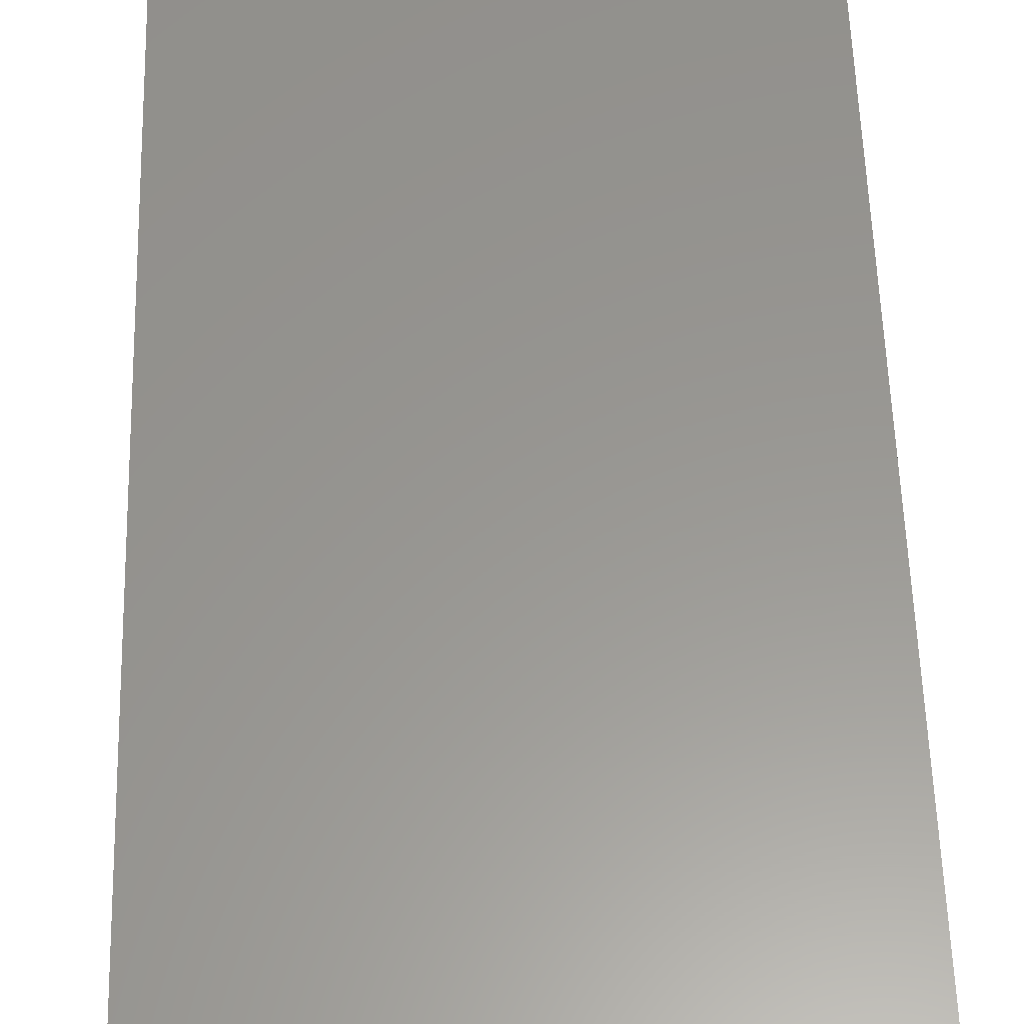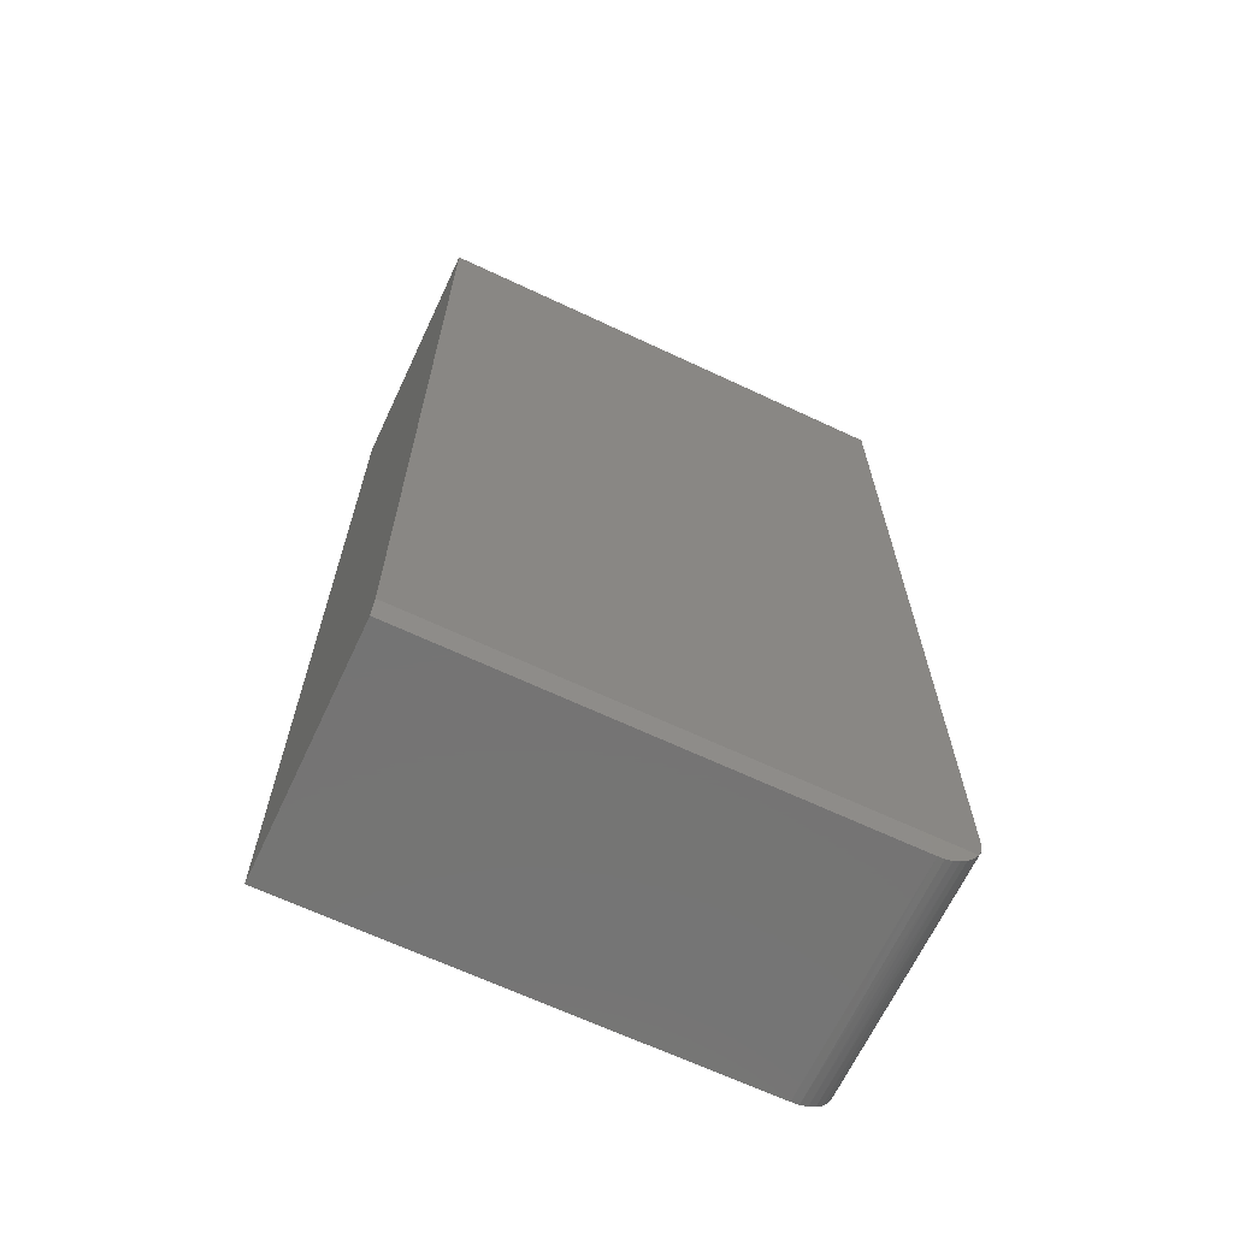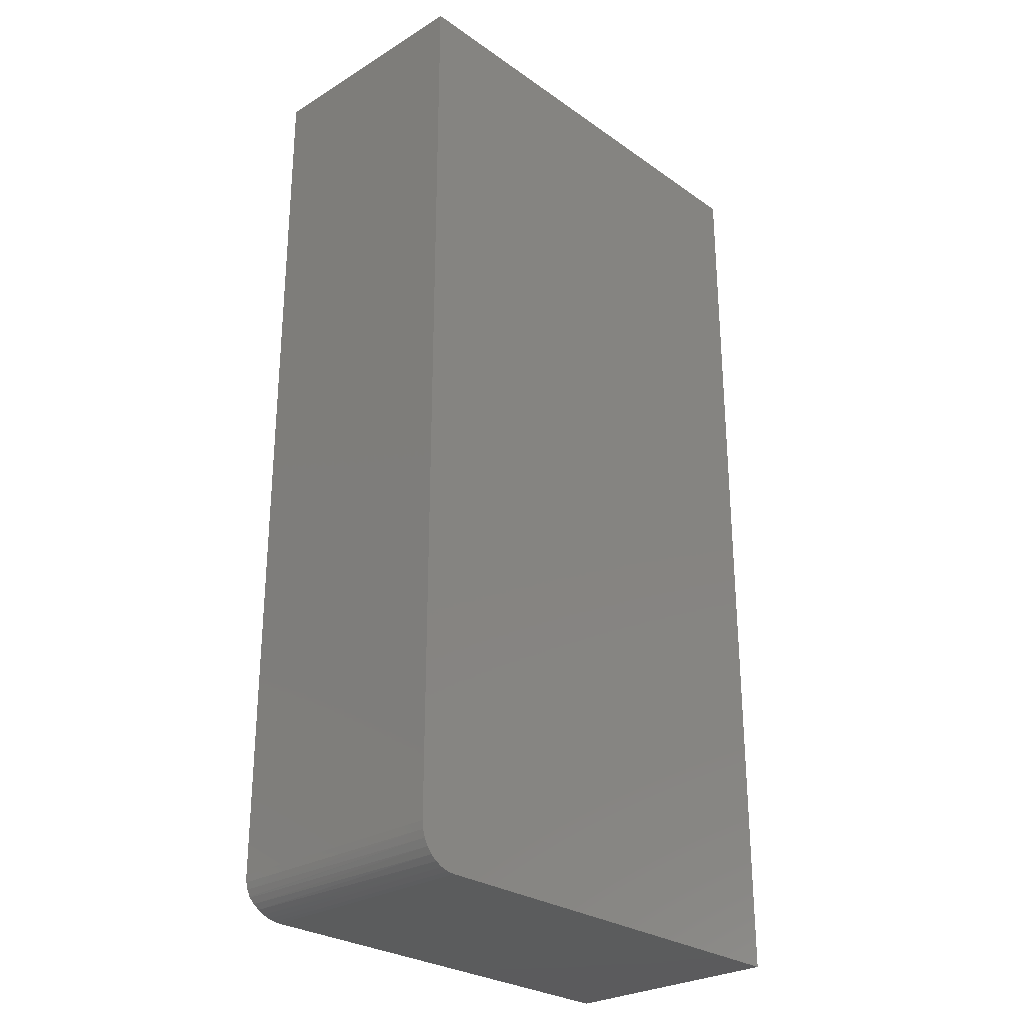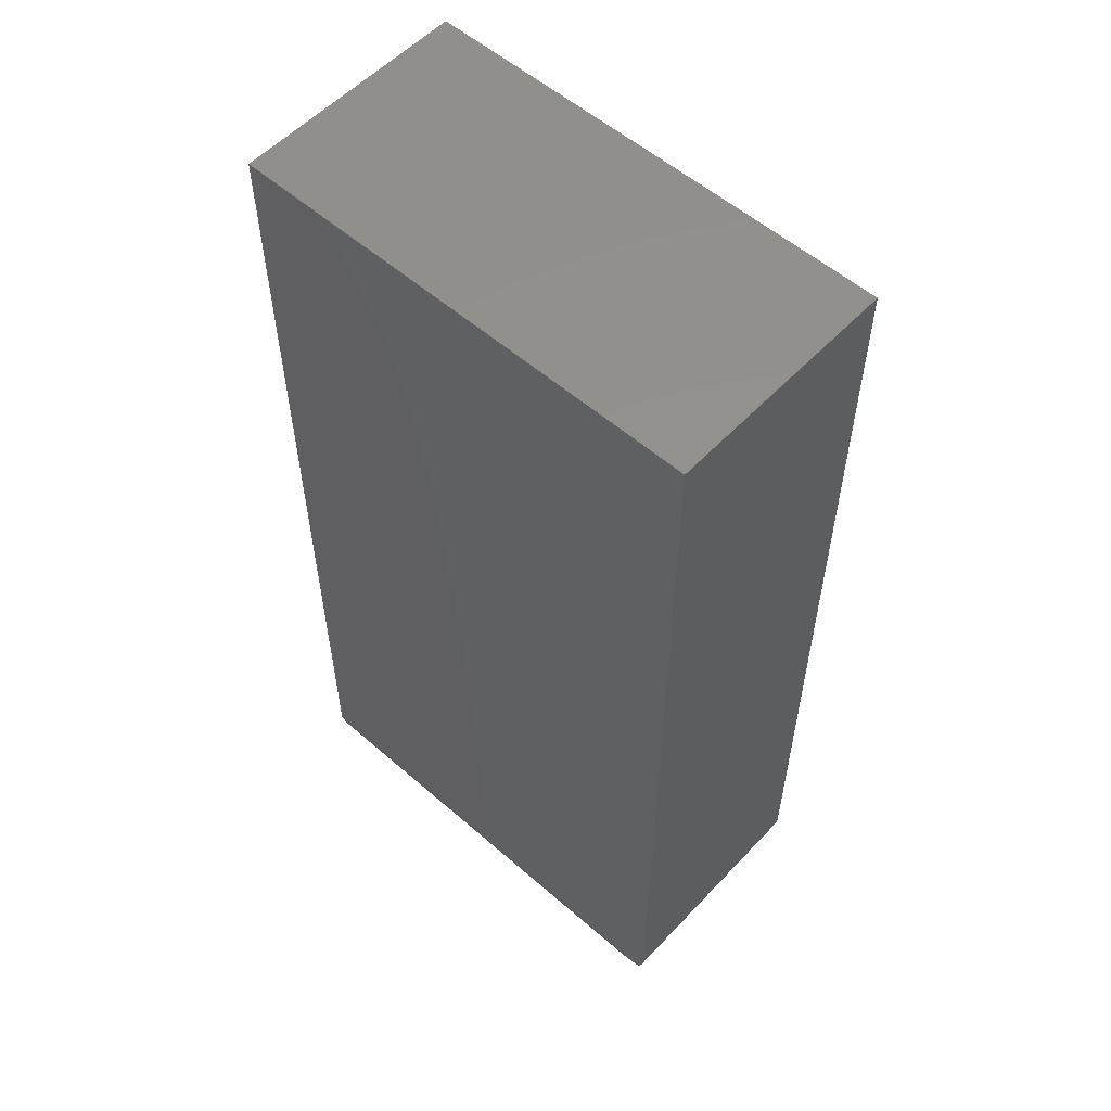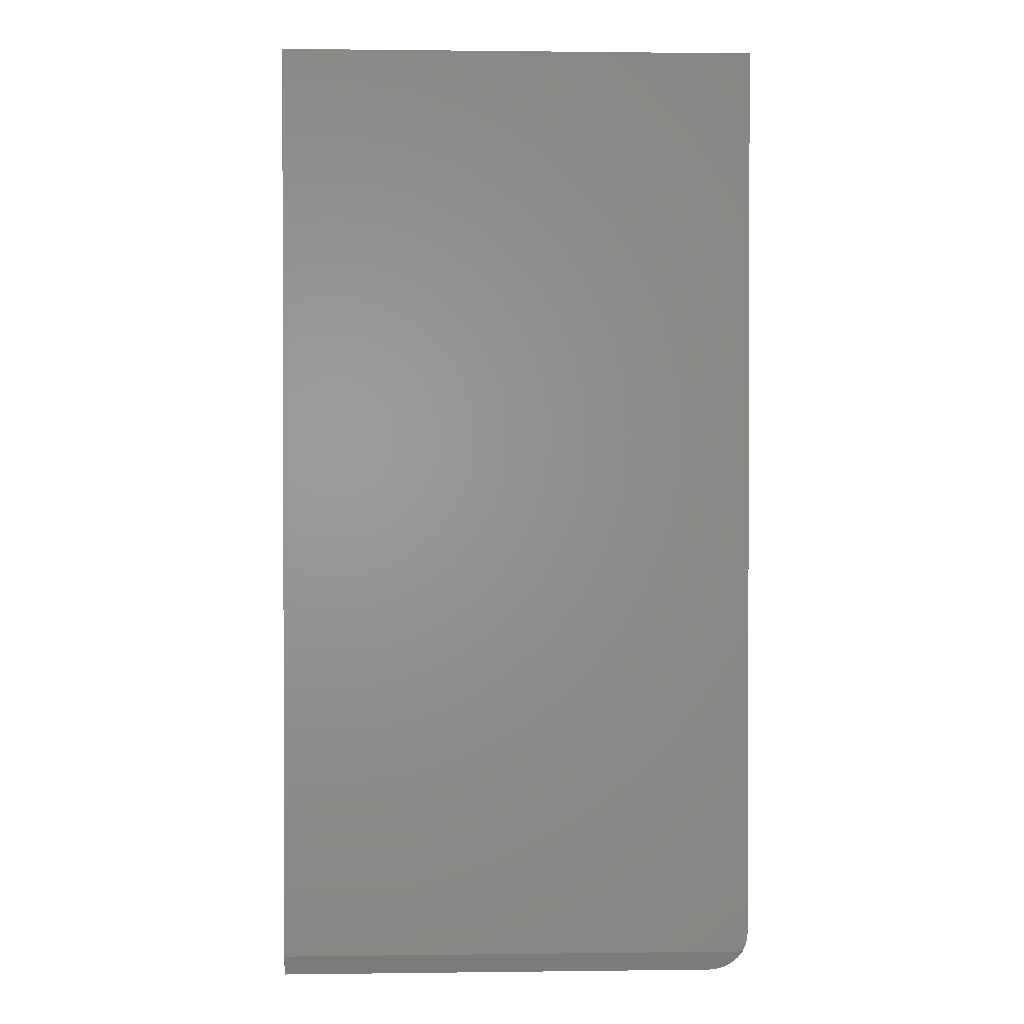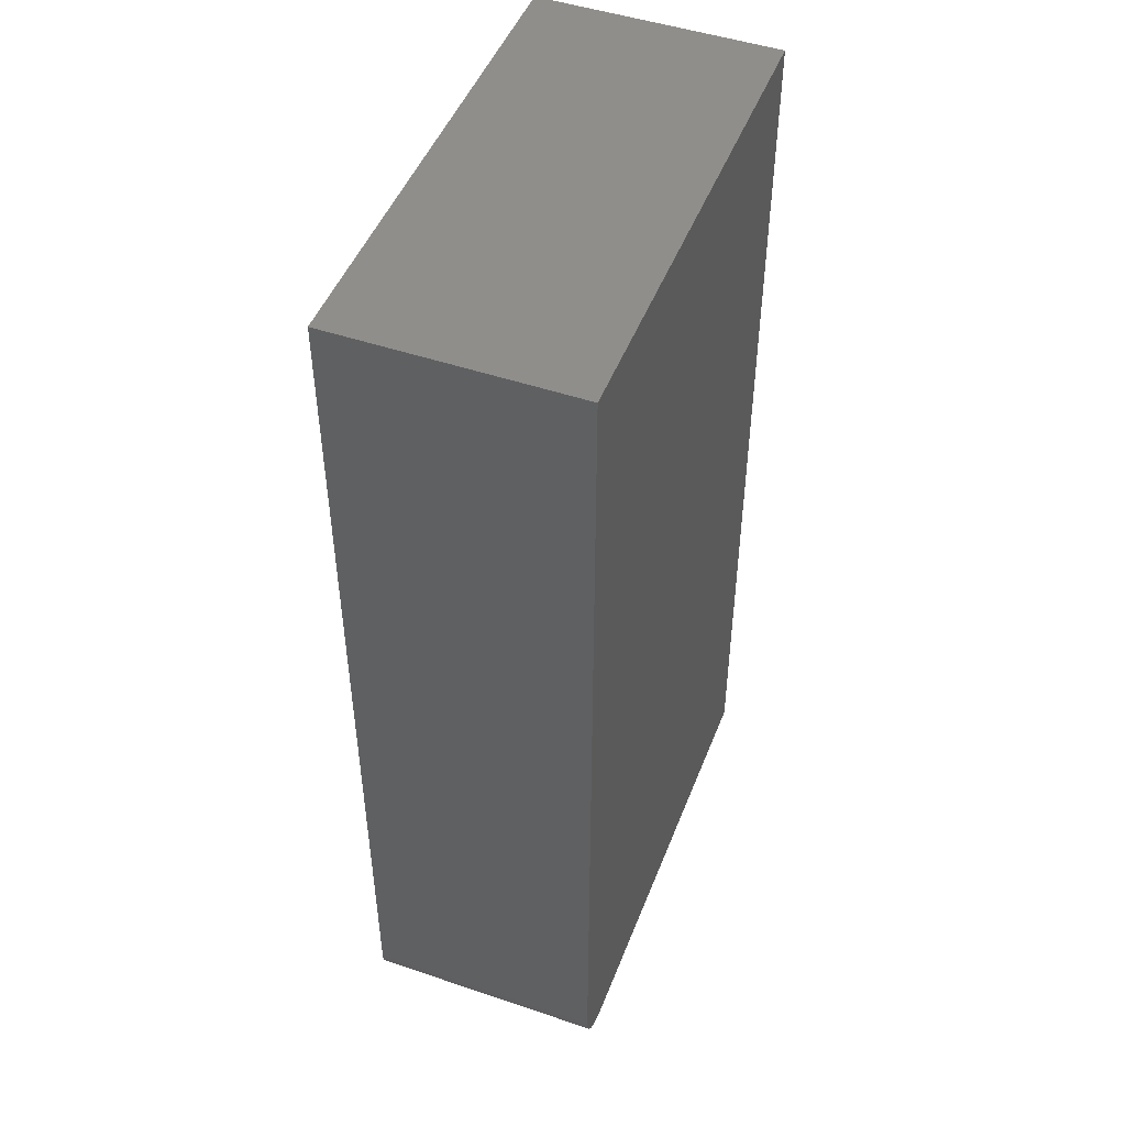
<metadata>
{"format":"stl","ext":"stl","renderer":"f3d","projection":"perspective","resolution":1024,"background":"white","views":[{"elev":58.6,"azim":178.3,"up":"+Y"},{"elev":-66.7,"azim":-25.2,"up":"+Z"},{"elev":-27.5,"azim":133.2,"up":"+Z"},{"elev":55.8,"azim":42.4,"up":"+Z"},{"elev":1.1,"azim":-2.6,"up":"+Z"},{"elev":48.1,"azim":110.8,"up":"+Z"}]}
</metadata>
<code>
# stl→obj: 27 verts, 50 faces
v 0.3302 -0.3674 -0.7492
v 0.3406 -0.368 -0.7466
v 0.3204 -0.3672 -0.75
v 0.3672 -0.3725 -0.7289
v 0.3737 -0.3746 -0.7202
v 0.3745 -0.375 -0.7188
v -0.375 -0.375 -0.7188
v -0.375 -0.3672 -0.75
v 0.3505 -0.3691 -0.7423
v 0.3594 -0.3706 -0.7363
v 0.3791 -0.375 -0.7089
v 0.3819 -0.375 -0.6984
v 0.3829 -0.375 -0.6875
v 0.3829 -0.375 0.75
v -0.375 -0.375 0.75
v 0.3829 4.901e-17 -0.6875
v 0.3829 2.086e-16 0.75
v -0.375 0 -0.75
v 0.3204 3.86e-17 -0.75
v 0.3326 3.941e-17 -0.7488
v 0.3817 4.759e-17 -0.6997
v 0.3781 4.609e-17 -0.7114
v 0.3724 4.457e-17 -0.7222
v 0.3646 4.309e-17 -0.7317
v 0.3551 4.17e-17 -0.7395
v 0.3443 4.046e-17 -0.7452
v -0.375 1.665e-16 0.75
f 1 2 3
f 4 5 6
f 7 8 3
f 7 3 2
f 7 2 9
f 7 9 10
f 7 10 4
f 7 4 6
f 7 6 11
f 7 11 12
f 7 12 13
f 7 13 14
f 7 14 15
f 13 16 14
f 14 16 17
f 8 18 3
f 3 18 19
f 18 20 19
f 16 21 22
f 16 22 23
f 16 23 24
f 16 24 25
f 16 25 26
f 16 26 20
f 16 20 18
f 16 18 27
f 16 27 17
f 6 22 11
f 6 5 22
f 3 20 1
f 3 19 20
f 21 11 22
f 22 5 23
f 23 5 4
f 23 4 24
f 24 4 10
f 24 10 25
f 25 10 9
f 25 9 26
f 9 2 26
f 20 26 2
f 2 1 20
f 16 13 21
f 21 13 12
f 21 12 11
f 15 27 7
f 7 27 18
f 7 18 8
f 14 17 15
f 15 17 27

</code>
